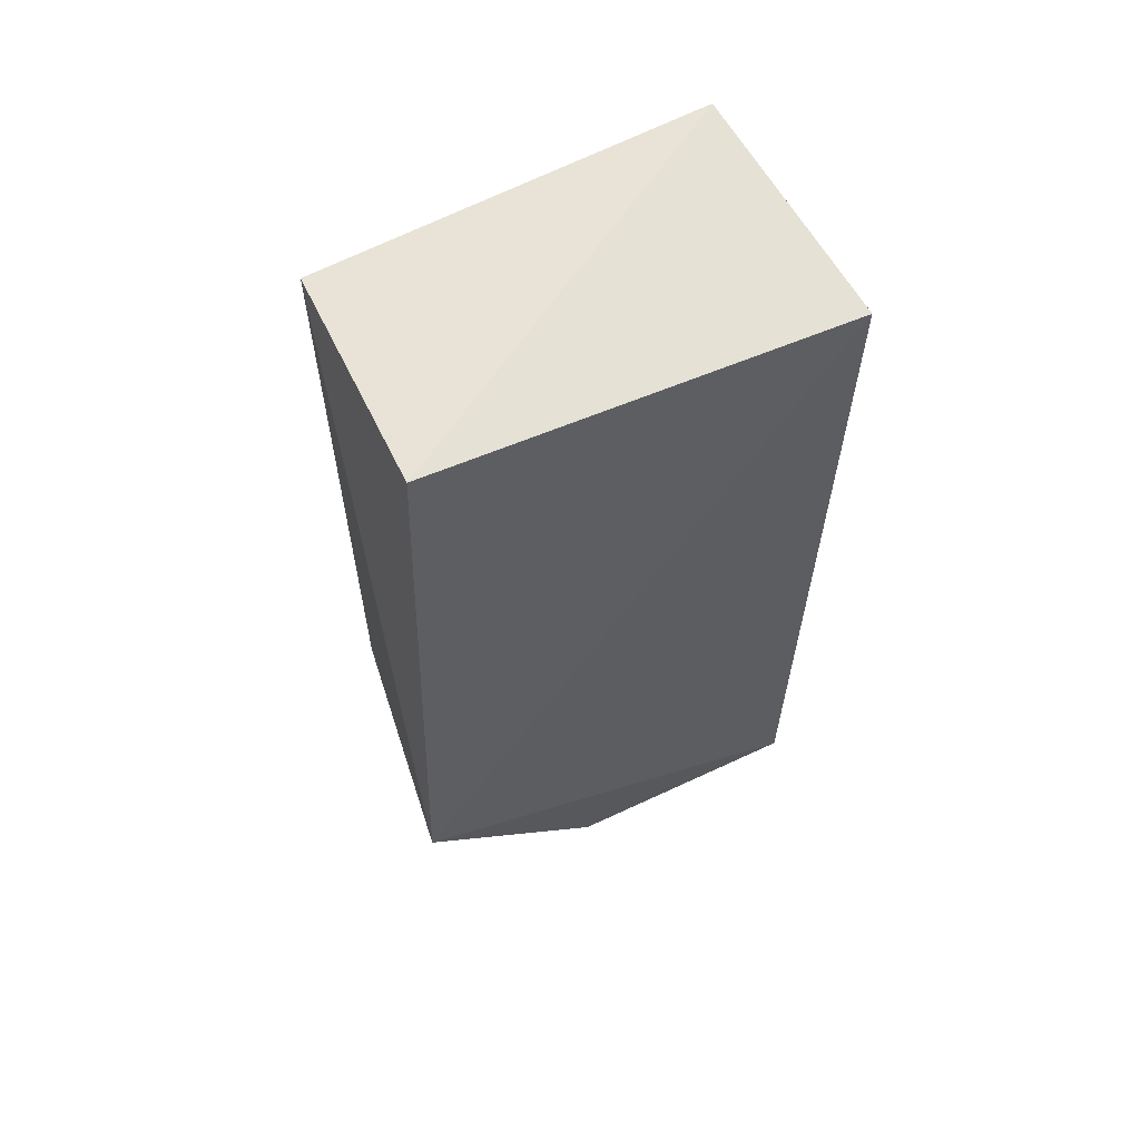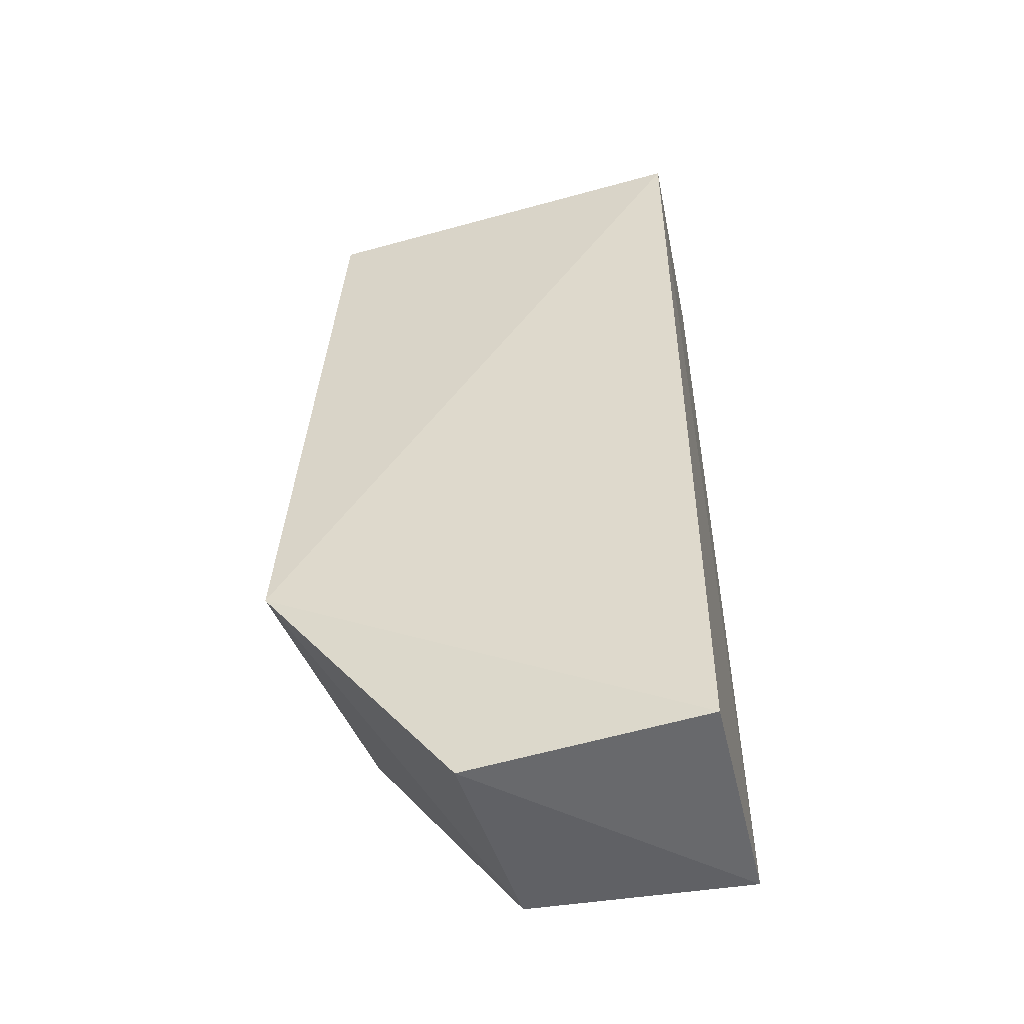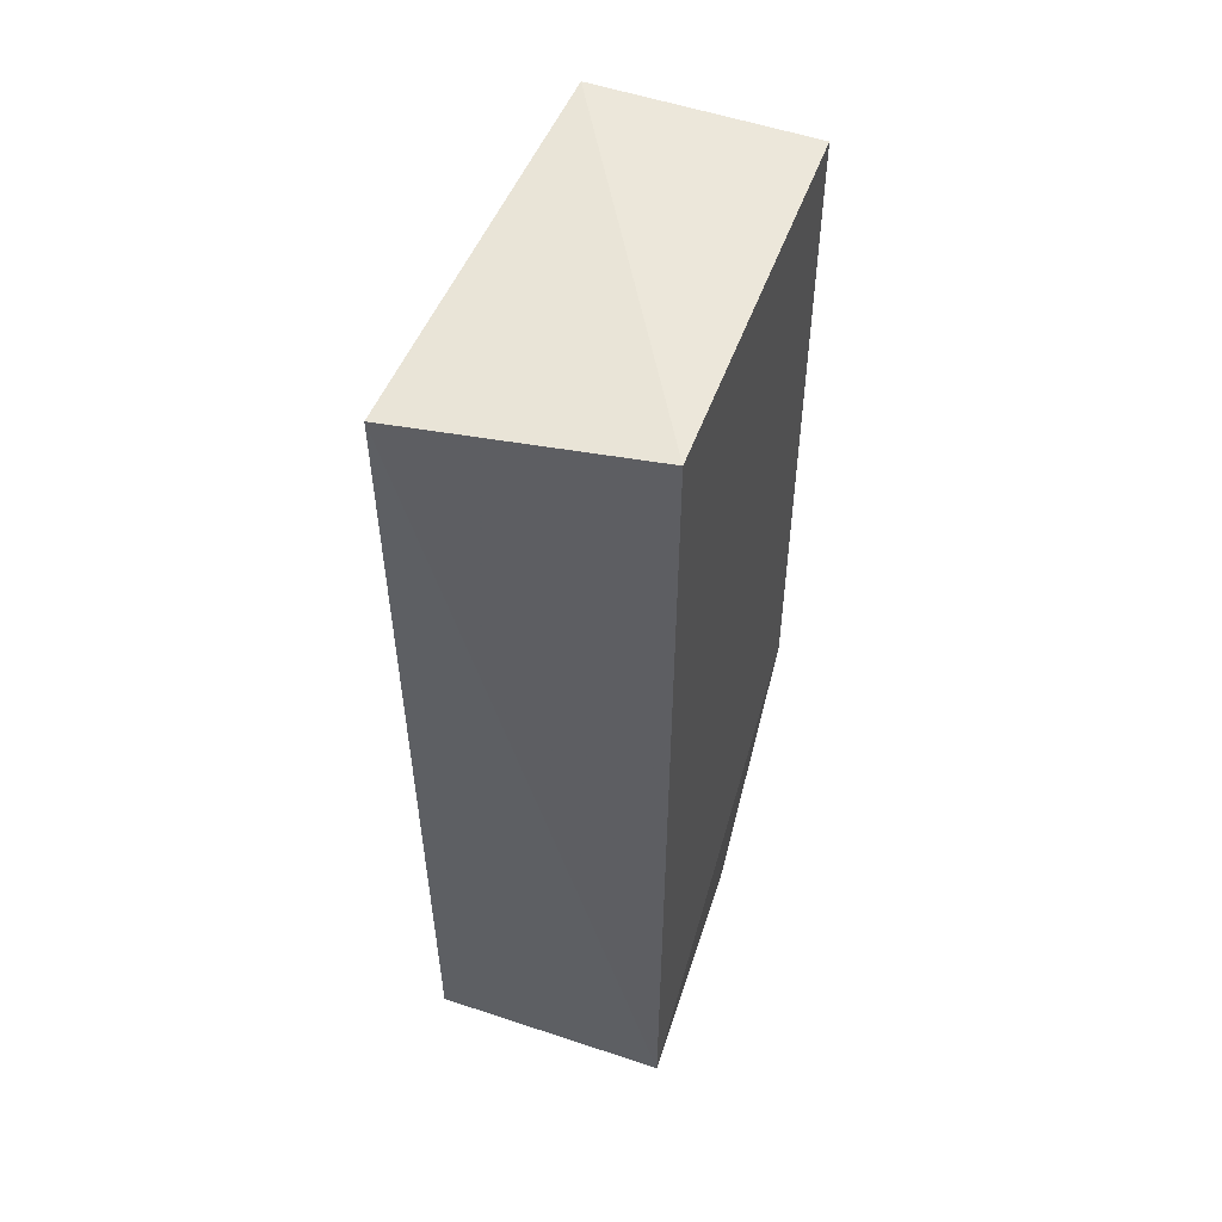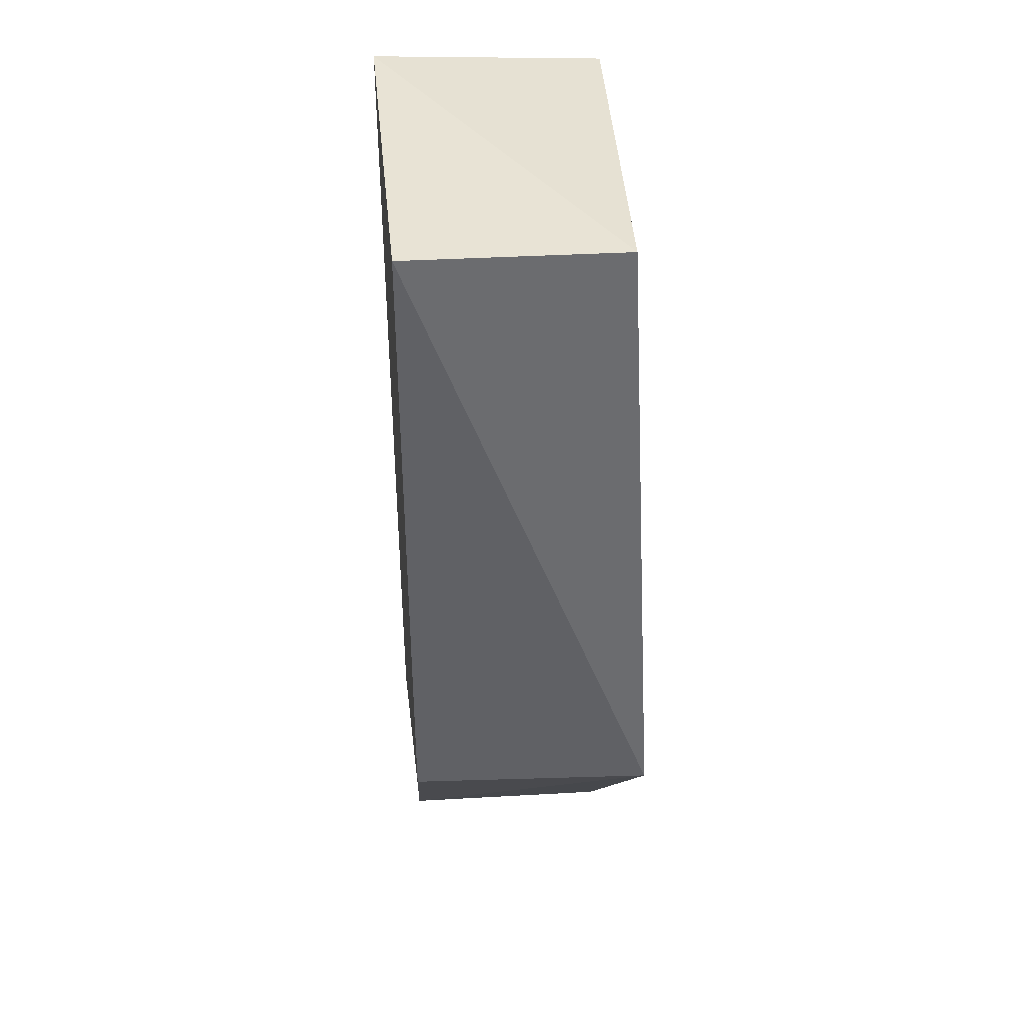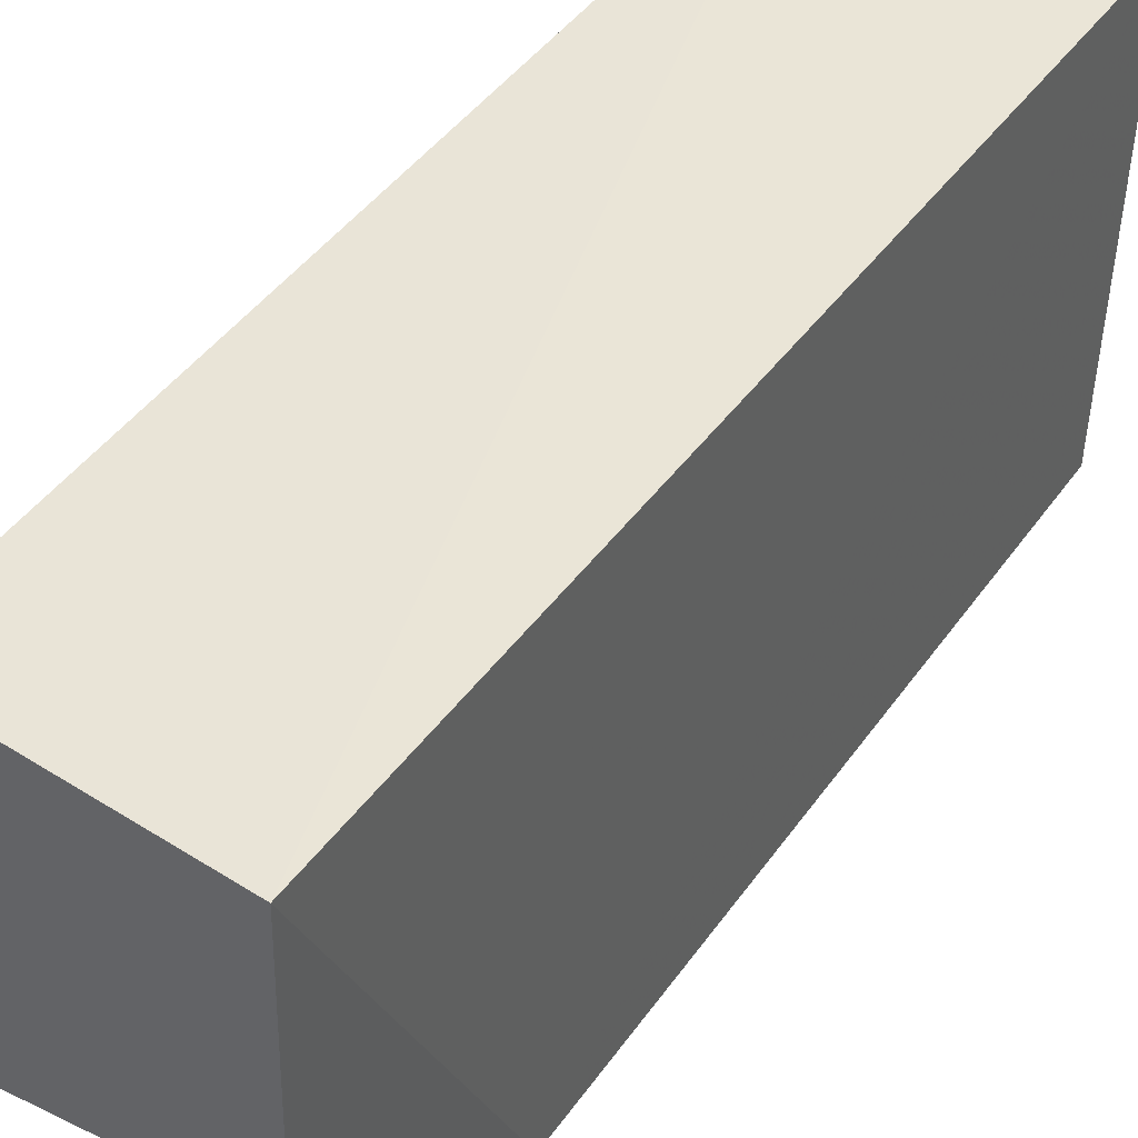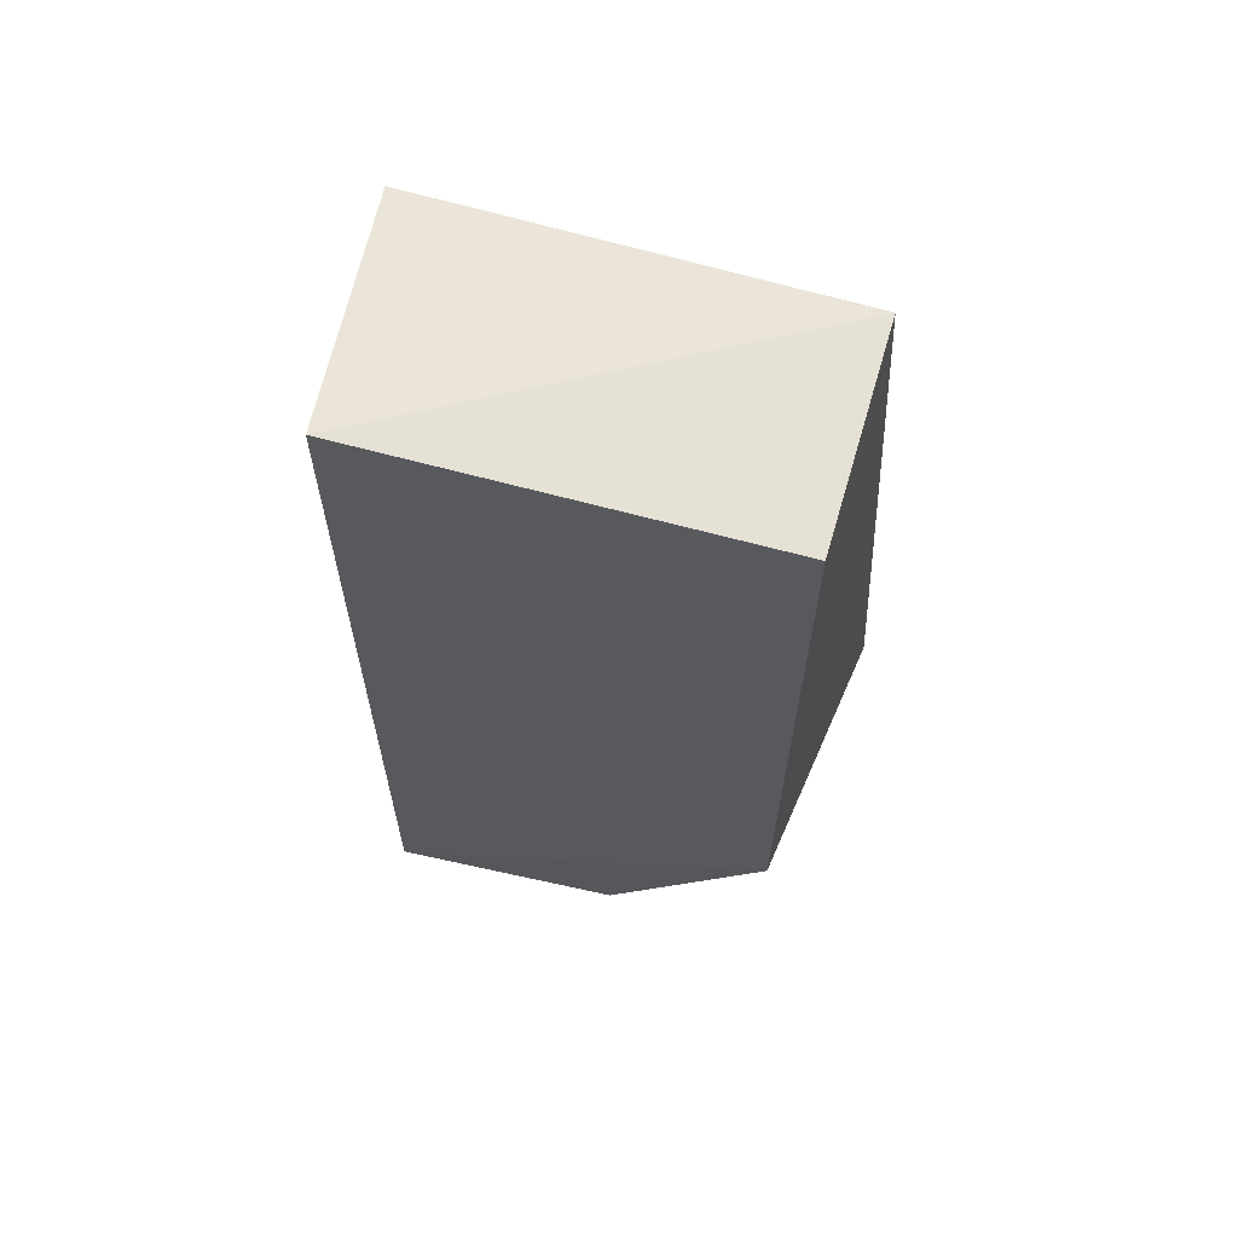
<metadata>
{"format":"obj","ext":"obj","renderer":"f3d","projection":"perspective","resolution":1024,"background":"white","views":[{"elev":61.2,"azim":-115.8,"up":"+Y"},{"elev":-47.7,"azim":-73.1,"up":"+Y"},{"elev":51.7,"azim":20.9,"up":"+Y"},{"elev":39.7,"azim":176.0,"up":"+Y"},{"elev":40.5,"azim":31.1,"up":"+Z"},{"elev":64.7,"azim":106.3,"up":"+Y"}]}
</metadata>
<code>
v 0.2884 -0.2714 0.1391
v 0.282 -0.2652 0.009137
v 0.282 0.2348 -0.08177
v 0.155 0.2283 0.1463
v 0.1588 -0.2606 0.1468
v 0.2883 0.2404 0.1334
v 0.282 -0.1439 -0.08177
v 0.1608 -0.2652 0.009137
v 0.1608 0.2348 -0.08177
v 0.1429 -0.1271 -0.1014
f 5 1 4
f 6 4 1
f 7 1 2
f 7 6 1
f 7 3 6
f 8 2 1
f 8 1 5
f 9 6 3
f 9 4 6
f 10 7 2
f 10 2 8
f 10 4 9
f 10 8 5
f 10 5 4
f 10 9 3
f 10 3 7

</code>
